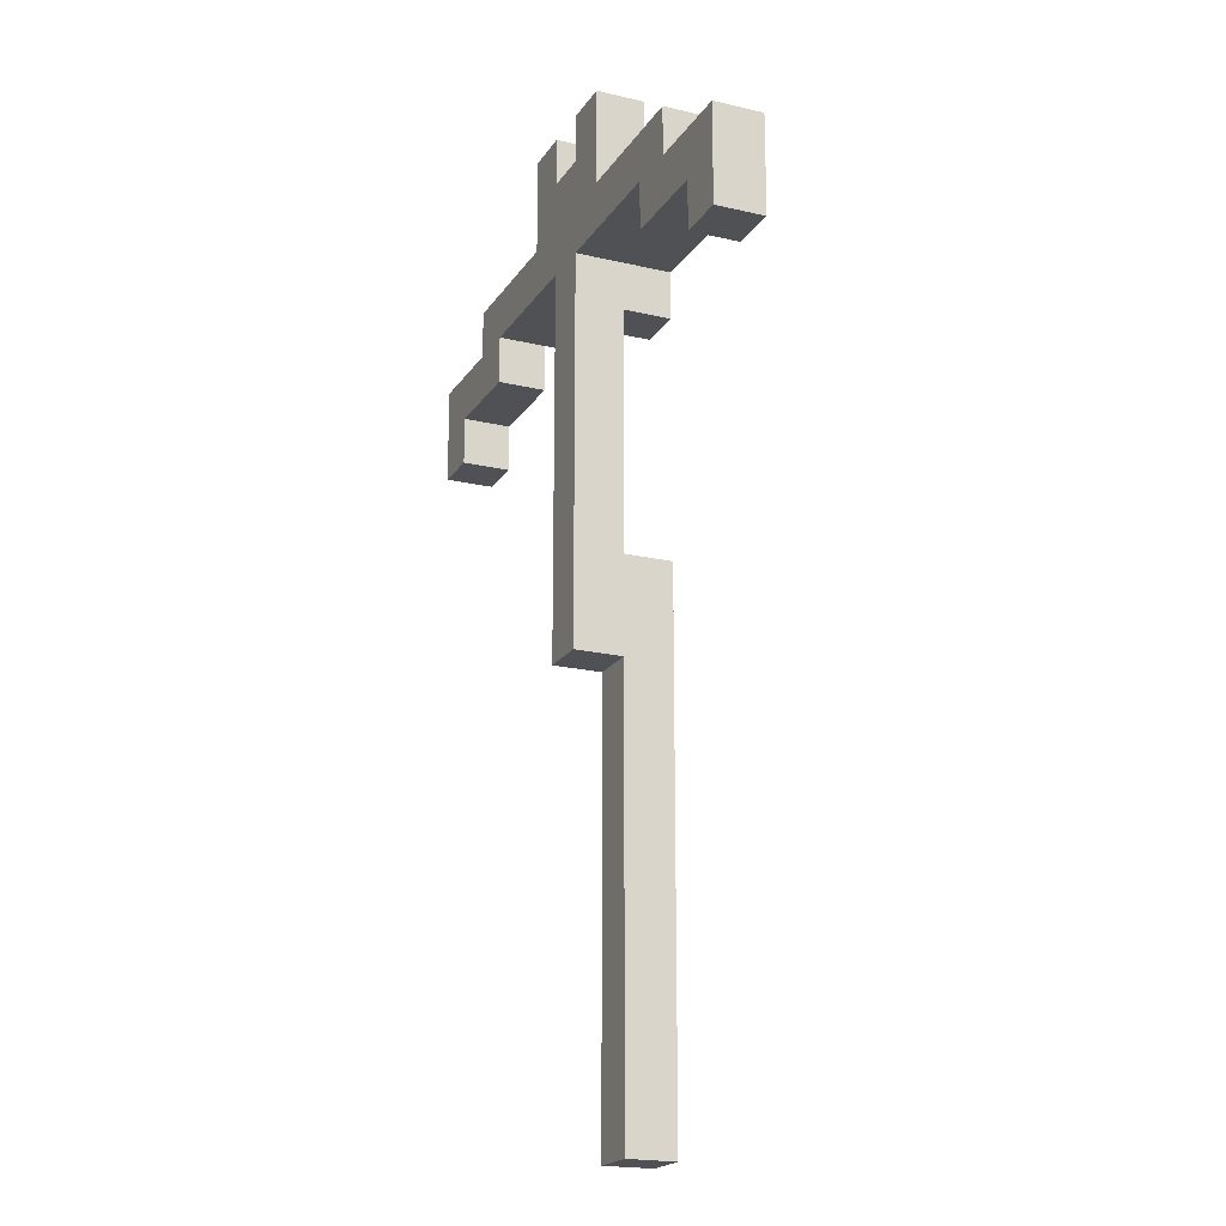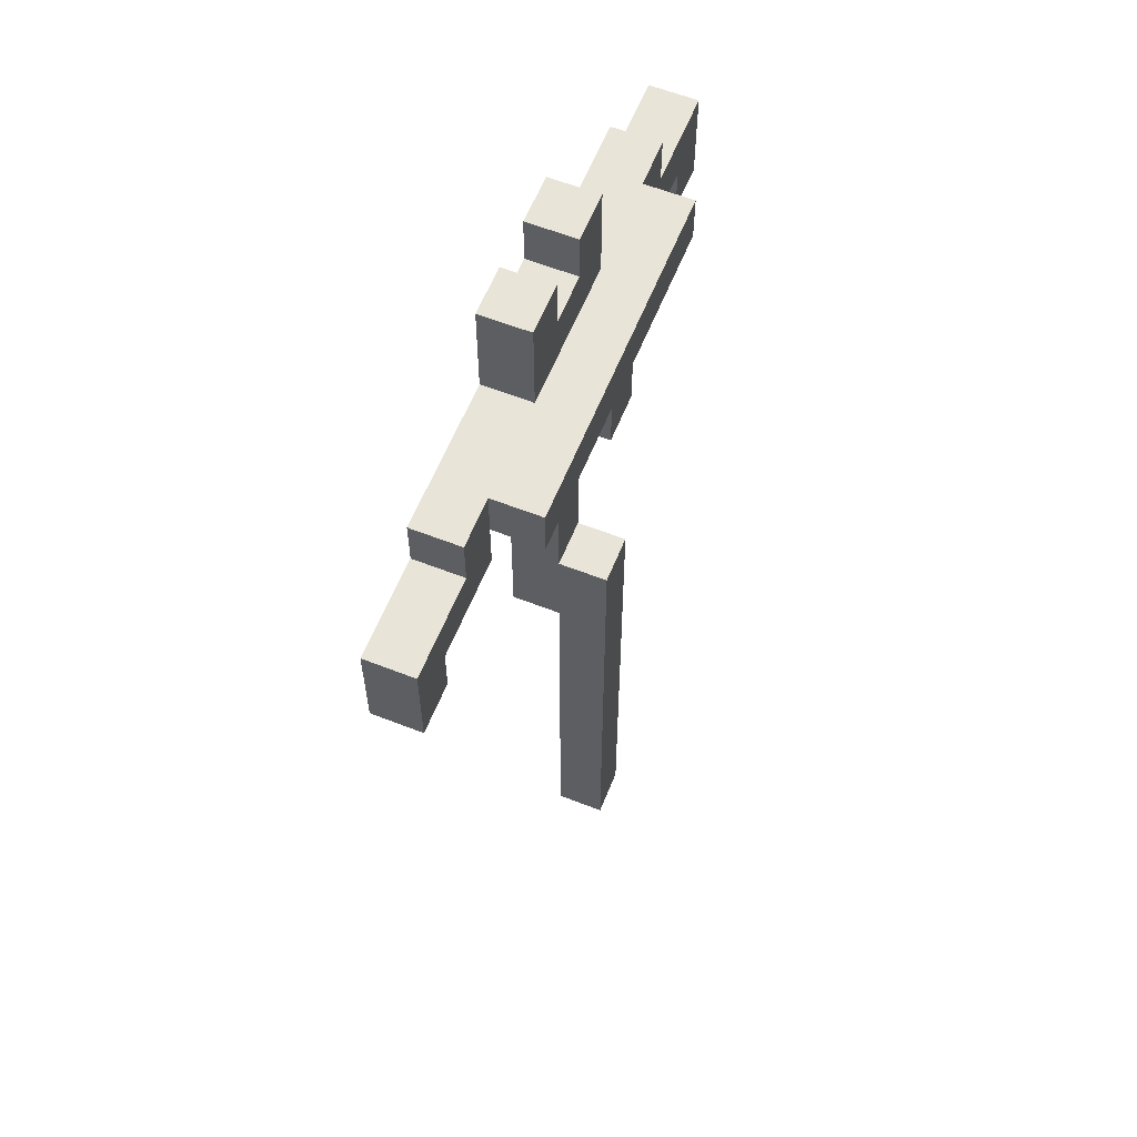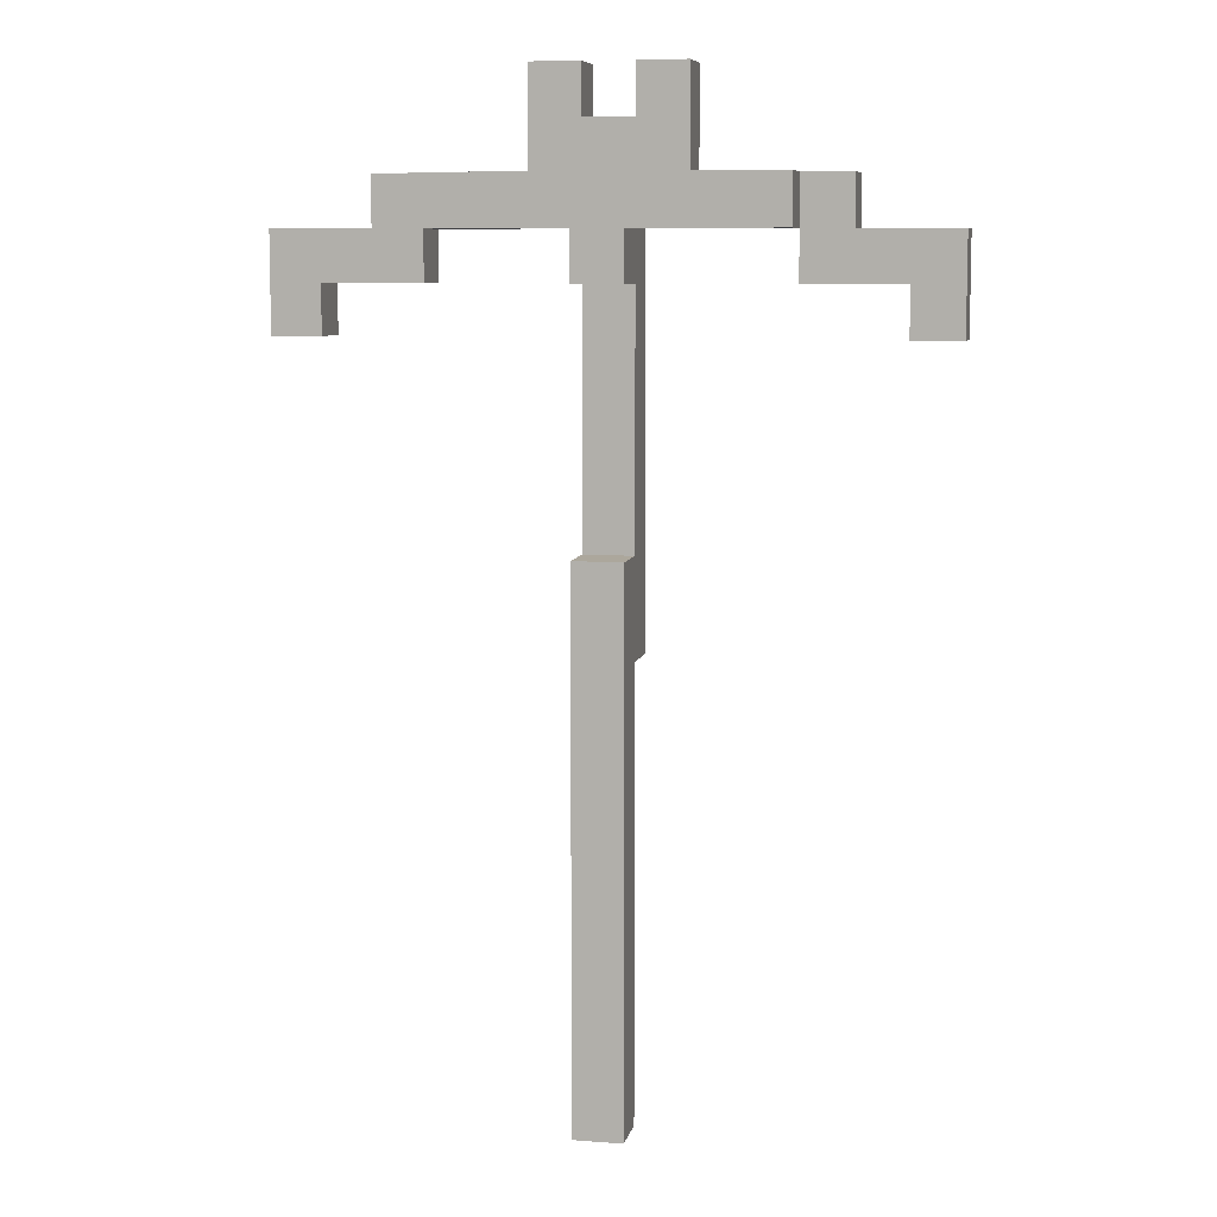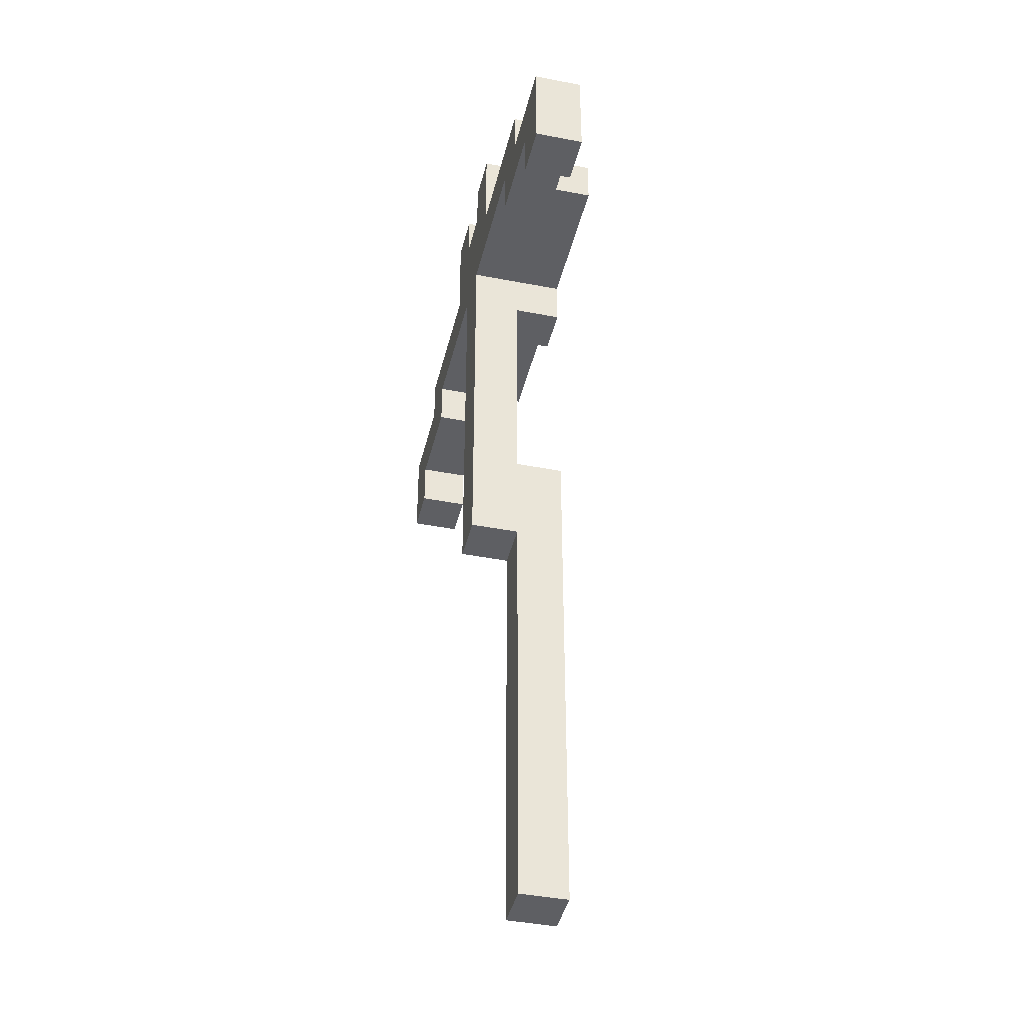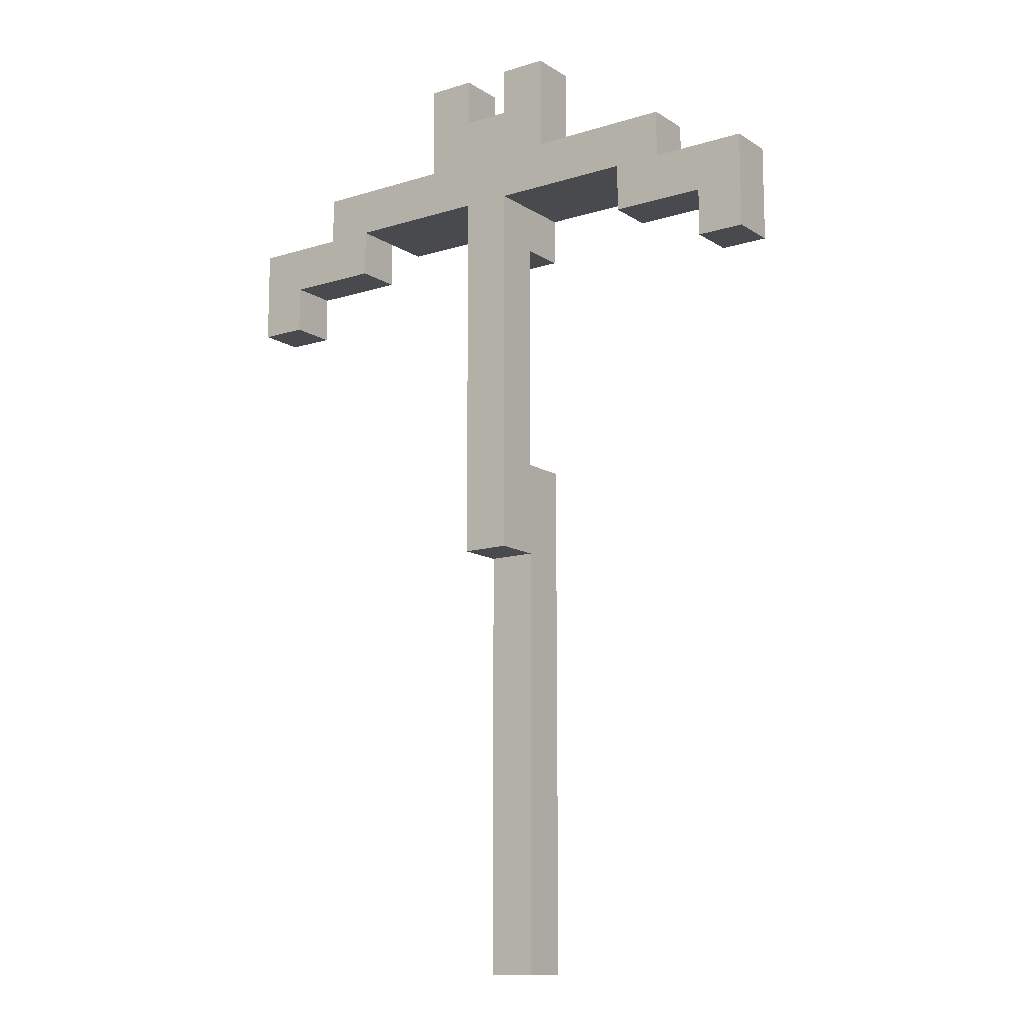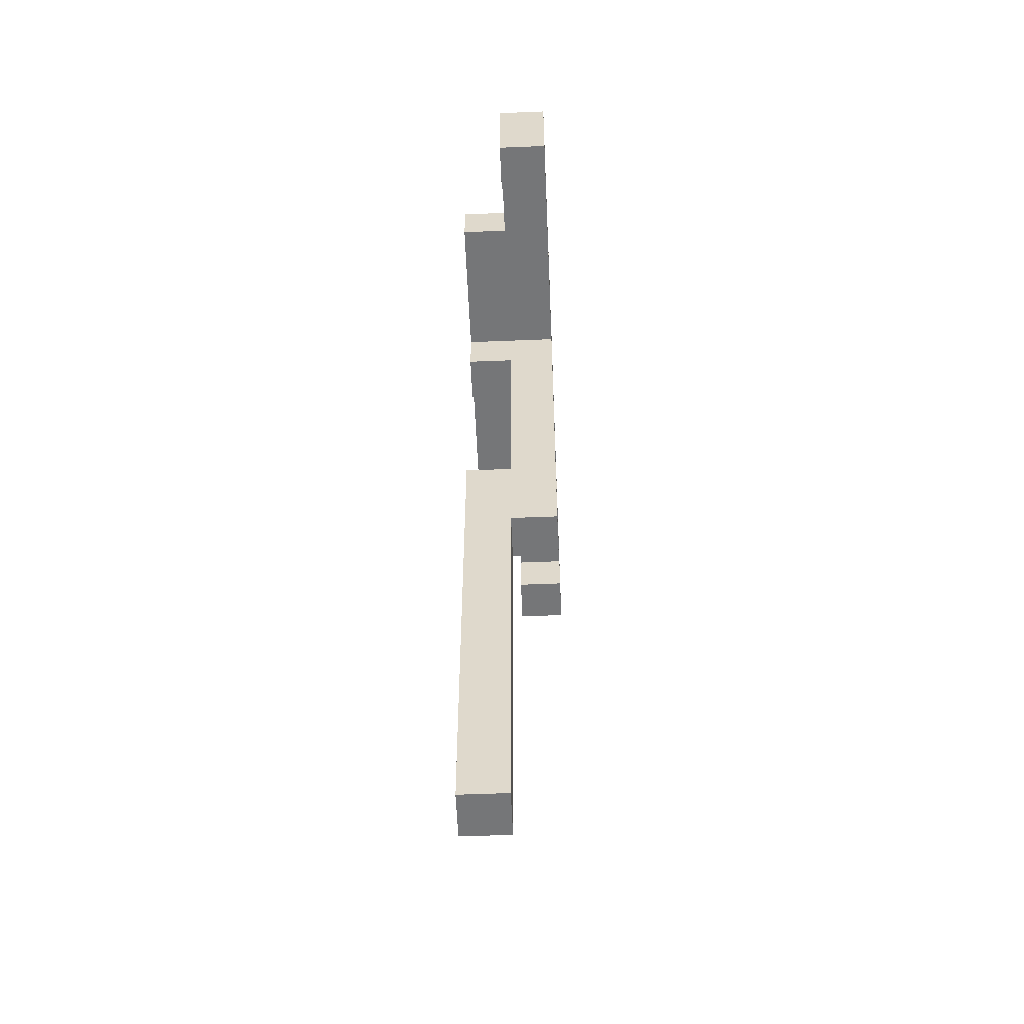
<metadata>
{"format":"obj","ext":"obj","renderer":"f3d","projection":"perspective","resolution":1024,"background":"white","views":[{"elev":-19.7,"azim":-113.6,"up":"+Y"},{"elev":60.3,"azim":-68.1,"up":"+Y"},{"elev":8.3,"azim":11.8,"up":"+Y"},{"elev":-41.5,"azim":-103.3,"up":"+Y"},{"elev":-13.0,"azim":-144.5,"up":"+Y"},{"elev":-56.8,"azim":92.4,"up":"+Y"}]}
</metadata>
<code>
o crossbow_3
v -1.2 3.2 0.4
v -1.2 3 0.4
v -1.1 3.1 0.4
v -1.1 3 0.4
v -1 3.3 0.4
v -1 3.2 0.4
v -0.9 3.2 0.4
v -0.9 3.1 0.4
v -0.7 3.5 0.4
v -0.7 3.3 0.4
v -0.6 3.5 0.4
v -0.6 3.4 0.4
v -0.6 3.2 0.4
v -0.6 3 0.4
v -0.6 2.8 0.4
v -0.6 2.6 0.4
v -0.6 2.4 0.4
v -0.5 3.5 0.4
v -0.5 3.4 0.4
v -0.5 3.2 0.4
v -0.5 3 0.4
v -0.5 2.8 0.4
v -0.5 2.6 0.4
v -0.5 2.4 0.4
v -0.4 3.5 0.4
v -0.4 3.3 0.4
v -0.2 3.2 0.4
v -0.2 3.1 0.4
v -0.1 3.3 0.4
v -0.1 3.2 0.4
v 0 3.1 0.4
v 0 3 0.4
v 0.1 3.2 0.4
v 0.1 3 0.4
v -0.6 2.4 0.5
v -0.6 1.5 0.5
v -0.5 2.4 0.5
v -0.5 1.5 0.5
v -1.2 3.2 0.5
v -1.2 3 0.5
v -1.1 3.1 0.5
v -1.1 3 0.5
v -1 3.3 0.5
v -1 3.2 0.5
v -0.9 3.3 0.5
v -0.9 3.2 0.5
v -0.9 3.1 0.5
v -0.7 3.5 0.5
v -0.7 3.3 0.5
v -0.6 3.5 0.5
v -0.6 3.4 0.5
v -0.6 3.3 0.5
v -0.6 3.1 0.5
v -0.6 3 0.5
v -0.6 2.8 0.5
v -0.6 2.6 0.5
v -0.5 3.5 0.5
v -0.5 3.4 0.5
v -0.5 3.3 0.5
v -0.5 3.1 0.5
v -0.5 3 0.5
v -0.5 2.8 0.5
v -0.5 2.6 0.5
v -0.4 3.5 0.5
v -0.4 3.3 0.5
v -0.2 3.3 0.5
v -0.2 3.2 0.5
v -0.2 3.1 0.5
v -0.1 3.3 0.5
v -0.1 3.2 0.5
v 0 3.1 0.5
v 0 3 0.5
v 0.1 3.2 0.5
v 0.1 3 0.5
v -0.9 3.3 0.6
v -0.9 3.2 0.6
v -0.6 3.3 0.6
v -0.6 3.2 0.6
v -0.6 3.1 0.6
v -0.6 2.6 0.6
v -0.6 1.5 0.6
v -0.5 3.3 0.6
v -0.5 3.2 0.6
v -0.5 3.1 0.6
v -0.5 2.6 0.6
v -0.5 1.5 0.6
v -0.2 3.3 0.6
v -0.2 3.2 0.6
v -0.7 3.5 0.4
v -0.6 3.5 0.4
v -0.5 3.5 0.4
v -0.4 3.5 0.4
v -0.7 3.5 0.5
v -0.6 3.5 0.5
v -0.5 3.5 0.5
v -0.4 3.5 0.5
v -0.6 3.4 0.4
v -0.5 3.4 0.4
v -0.6 3.4 0.5
v -0.5 3.4 0.5
v -1 3.3 0.4
v -0.7 3.3 0.4
v -0.4 3.3 0.4
v -0.1 3.3 0.4
v -1 3.3 0.5
v -0.9 3.3 0.5
v -0.7 3.3 0.5
v -0.6 3.3 0.5
v -0.5 3.3 0.5
v -0.4 3.3 0.5
v -0.2 3.3 0.5
v -0.1 3.3 0.5
v -0.9 3.3 0.6
v -0.6 3.3 0.6
v -0.5 3.3 0.6
v -0.2 3.3 0.6
v -1.2 3.2 0.4
v -1 3.2 0.4
v -0.1 3.2 0.4
v 0.1 3.2 0.4
v -1.2 3.2 0.5
v -1 3.2 0.5
v -0.1 3.2 0.5
v 0.1 3.2 0.5
v -0.6 2.6 0.5
v -0.5 2.6 0.5
v -0.6 2.6 0.6
v -0.5 2.6 0.6
v -0.9 3.2 0.4
v -0.6 3.2 0.4
v -0.5 3.2 0.4
v -0.2 3.2 0.4
v -0.9 3.2 0.5
v -0.2 3.2 0.5
v -0.9 3.2 0.6
v -0.6 3.2 0.6
v -0.5 3.2 0.6
v -0.2 3.2 0.6
v -1.1 3.1 0.4
v -0.9 3.1 0.4
v -0.2 3.1 0.4
v 0 3.1 0.4
v -1.1 3.1 0.5
v -0.9 3.1 0.5
v -0.6 3.1 0.5
v -0.5 3.1 0.5
v -0.2 3.1 0.5
v 0 3.1 0.5
v -0.6 3.1 0.6
v -0.5 3.1 0.6
v -1.2 3 0.4
v -1.1 3 0.4
v 0 3 0.4
v 0.1 3 0.4
v -1.2 3 0.5
v -1.1 3 0.5
v 0 3 0.5
v 0.1 3 0.5
v -0.6 2.4 0.4
v -0.5 2.4 0.4
v -0.6 2.4 0.5
v -0.5 2.4 0.5
v -0.6 1.5 0.5
v -0.5 1.5 0.5
v -0.6 1.5 0.6
v -0.5 1.5 0.6
v -1.2 3.2 0.4
v -1.2 3.2 0.5
v -1.2 3 0.4
v -1.2 3 0.5
v -1 3.3 0.4
v -1 3.3 0.5
v -1 3.2 0.4
v -1 3.2 0.5
v -0.9 3.3 0.5
v -0.9 3.3 0.6
v -0.9 3.2 0.5
v -0.9 3.2 0.6
v -0.7 3.5 0.4
v -0.7 3.5 0.5
v -0.7 3.3 0.4
v -0.7 3.3 0.5
v -0.6 3.2 0.4
v -0.6 3.2 0.6
v -0.6 3.1 0.5
v -0.6 3.1 0.6
v -0.6 3 0.4
v -0.6 3 0.5
v -0.6 2.8 0.4
v -0.6 2.8 0.5
v -0.6 2.6 0.4
v -0.6 2.6 0.5
v -0.6 2.6 0.6
v -0.6 2.4 0.4
v -0.6 2.4 0.5
v -0.6 1.5 0.5
v -0.6 1.5 0.6
v -0.5 3.5 0.4
v -0.5 3.5 0.5
v -0.5 3.4 0.4
v -0.5 3.4 0.5
v -0.2 3.2 0.4
v -0.2 3.2 0.5
v -0.2 3.1 0.4
v -0.2 3.1 0.5
v 0 3.1 0.4
v 0 3.1 0.5
v 0 3 0.4
v 0 3 0.5
v -1.1 3.1 0.4
v -1.1 3.1 0.5
v -1.1 3 0.4
v -1.1 3 0.5
v -0.9 3.2 0.4
v -0.9 3.2 0.5
v -0.9 3.1 0.4
v -0.9 3.1 0.5
v -0.6 3.5 0.4
v -0.6 3.5 0.5
v -0.6 3.4 0.4
v -0.6 3.4 0.5
v -0.5 3.2 0.4
v -0.5 3.2 0.6
v -0.5 3.1 0.5
v -0.5 3.1 0.6
v -0.5 3 0.4
v -0.5 3 0.5
v -0.5 2.8 0.4
v -0.5 2.8 0.5
v -0.5 2.6 0.4
v -0.5 2.6 0.5
v -0.5 2.6 0.6
v -0.5 2.4 0.4
v -0.5 2.4 0.5
v -0.5 1.5 0.5
v -0.5 1.5 0.6
v -0.4 3.5 0.4
v -0.4 3.5 0.5
v -0.4 3.3 0.4
v -0.4 3.3 0.5
v -0.2 3.3 0.5
v -0.2 3.3 0.6
v -0.2 3.2 0.5
v -0.2 3.2 0.6
v -0.1 3.3 0.4
v -0.1 3.3 0.5
v -0.1 3.2 0.4
v -0.1 3.2 0.5
v 0.1 3.2 0.4
v 0.1 3.2 0.5
v 0.1 3 0.4
v 0.1 3 0.5
f 3 2 1
f 4 2 3
f 6 3 1
f 7 3 6
f 7 6 5
f 8 3 7
f 10 7 5
f 11 10 9
f 12 10 11
f 13 7 10
f 13 10 12
f 19 14 13
f 19 13 12
f 20 14 19
f 21 15 14
f 21 14 20
f 22 16 15
f 22 15 21
f 23 17 16
f 23 16 22
f 24 17 23
f 25 20 19
f 25 19 18
f 26 20 25
f 27 20 26
f 29 27 26
f 29 28 27
f 30 28 29
f 31 28 30
f 33 31 30
f 33 32 31
f 34 32 33
f 37 36 35
f 38 36 37
f 39 40 41
f 41 40 42
f 39 41 44
f 43 44 45
f 44 41 46
f 45 44 46
f 46 41 47
f 48 49 50
f 50 49 51
f 51 49 52
f 51 52 58
f 58 52 59
f 53 54 60
f 54 55 61
f 60 54 61
f 55 56 62
f 61 55 62
f 62 56 63
f 58 59 64
f 57 58 64
f 64 59 65
f 66 67 69
f 67 68 69
f 69 68 70
f 70 68 71
f 70 71 73
f 71 72 73
f 73 72 74
f 75 76 77
f 77 76 78
f 77 78 82
f 78 79 82
f 82 79 83
f 83 79 84
f 80 81 85
f 85 81 86
f 82 83 87
f 87 83 88
f 93 90 89
f 94 90 93
f 95 92 91
f 96 92 95
f 99 98 97
f 100 98 99
f 105 102 101
f 106 102 105
f 107 102 106
f 110 104 103
f 111 104 110
f 112 104 111
f 113 107 106
f 113 108 107
f 114 109 108
f 114 108 113
f 115 111 110
f 115 109 114
f 115 110 109
f 116 111 115
f 121 118 117
f 122 118 121
f 123 120 119
f 124 120 123
f 127 126 125
f 128 126 127
f 129 130 133
f 131 132 134
f 133 130 135
f 135 130 136
f 131 134 137
f 137 134 138
f 139 140 143
f 143 140 144
f 141 142 147
f 147 142 148
f 145 146 149
f 149 146 150
f 151 152 155
f 155 152 156
f 153 154 157
f 157 154 158
f 159 160 161
f 161 160 162
f 163 164 165
f 165 164 166
f 169 168 167
f 170 168 169
f 173 172 171
f 174 172 173
f 177 176 175
f 178 176 177
f 181 180 179
f 182 180 181
f 185 184 183
f 186 184 185
f 187 185 183
f 188 185 187
f 189 188 187
f 190 188 189
f 191 190 189
f 192 190 191
f 194 192 191
f 195 193 192
f 195 192 194
f 196 193 195
f 197 193 196
f 200 199 198
f 201 199 200
f 204 203 202
f 205 203 204
f 208 207 206
f 209 207 208
f 210 211 212
f 212 211 213
f 214 215 216
f 216 215 217
f 218 219 220
f 220 219 221
f 222 223 224
f 224 223 225
f 222 224 226
f 226 224 227
f 226 227 228
f 228 227 229
f 228 229 230
f 230 229 231
f 230 231 233
f 231 232 234
f 233 231 234
f 234 232 235
f 235 232 236
f 237 238 239
f 239 238 240
f 241 242 243
f 243 242 244
f 245 246 247
f 247 246 248
f 249 250 251
f 251 250 252

</code>
